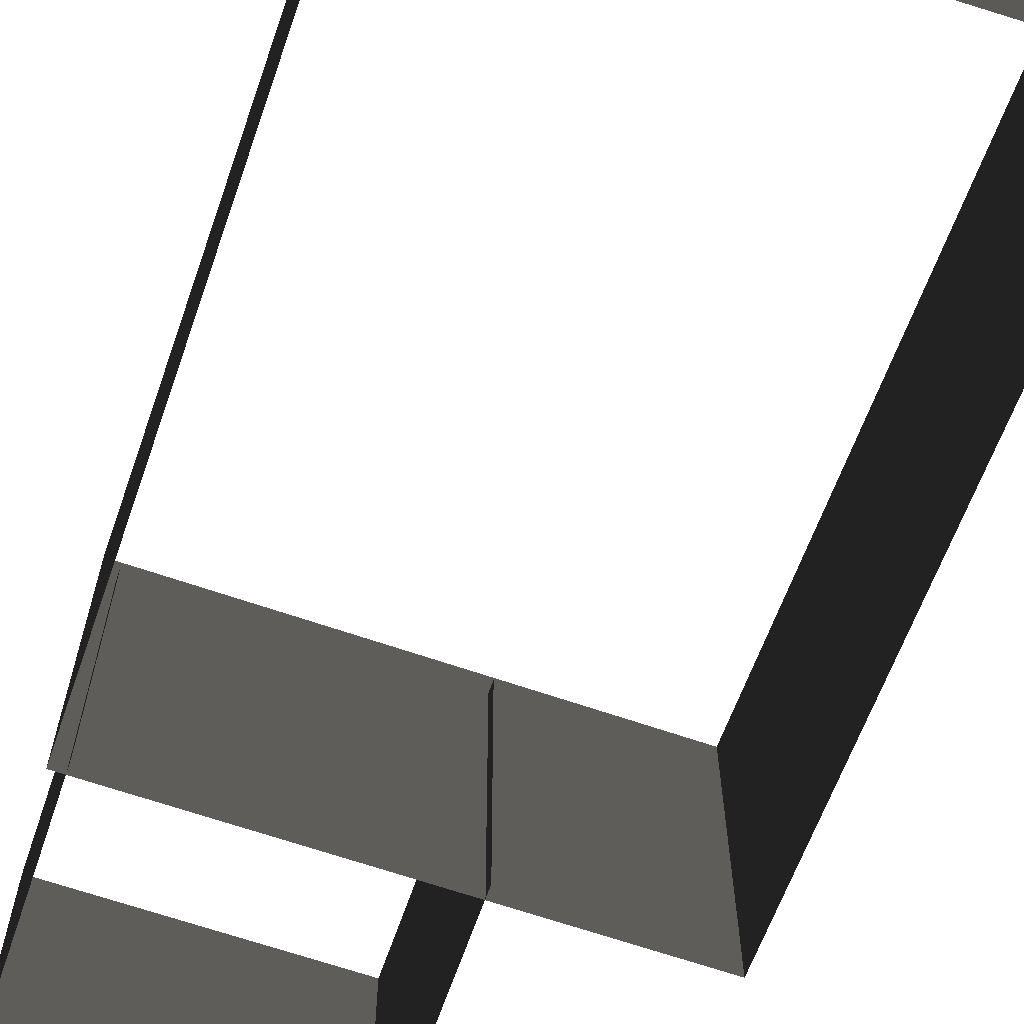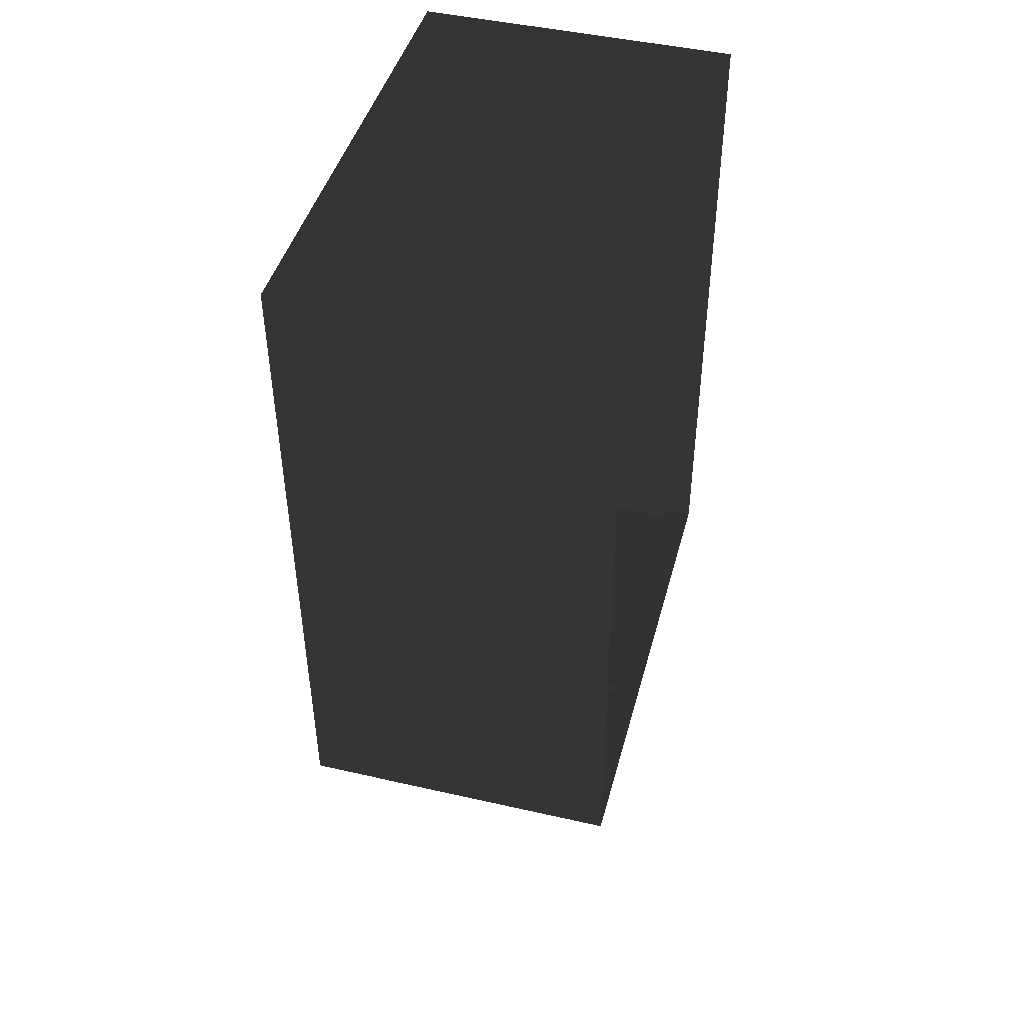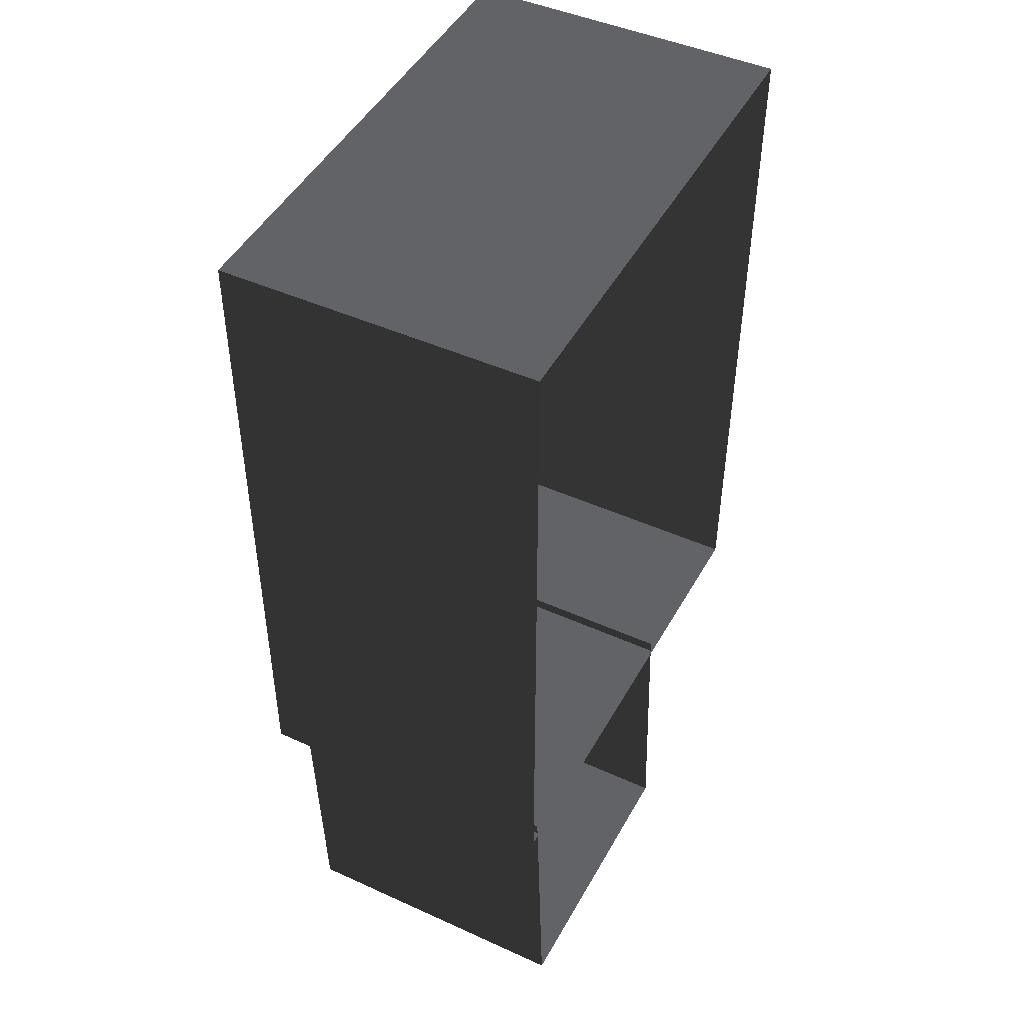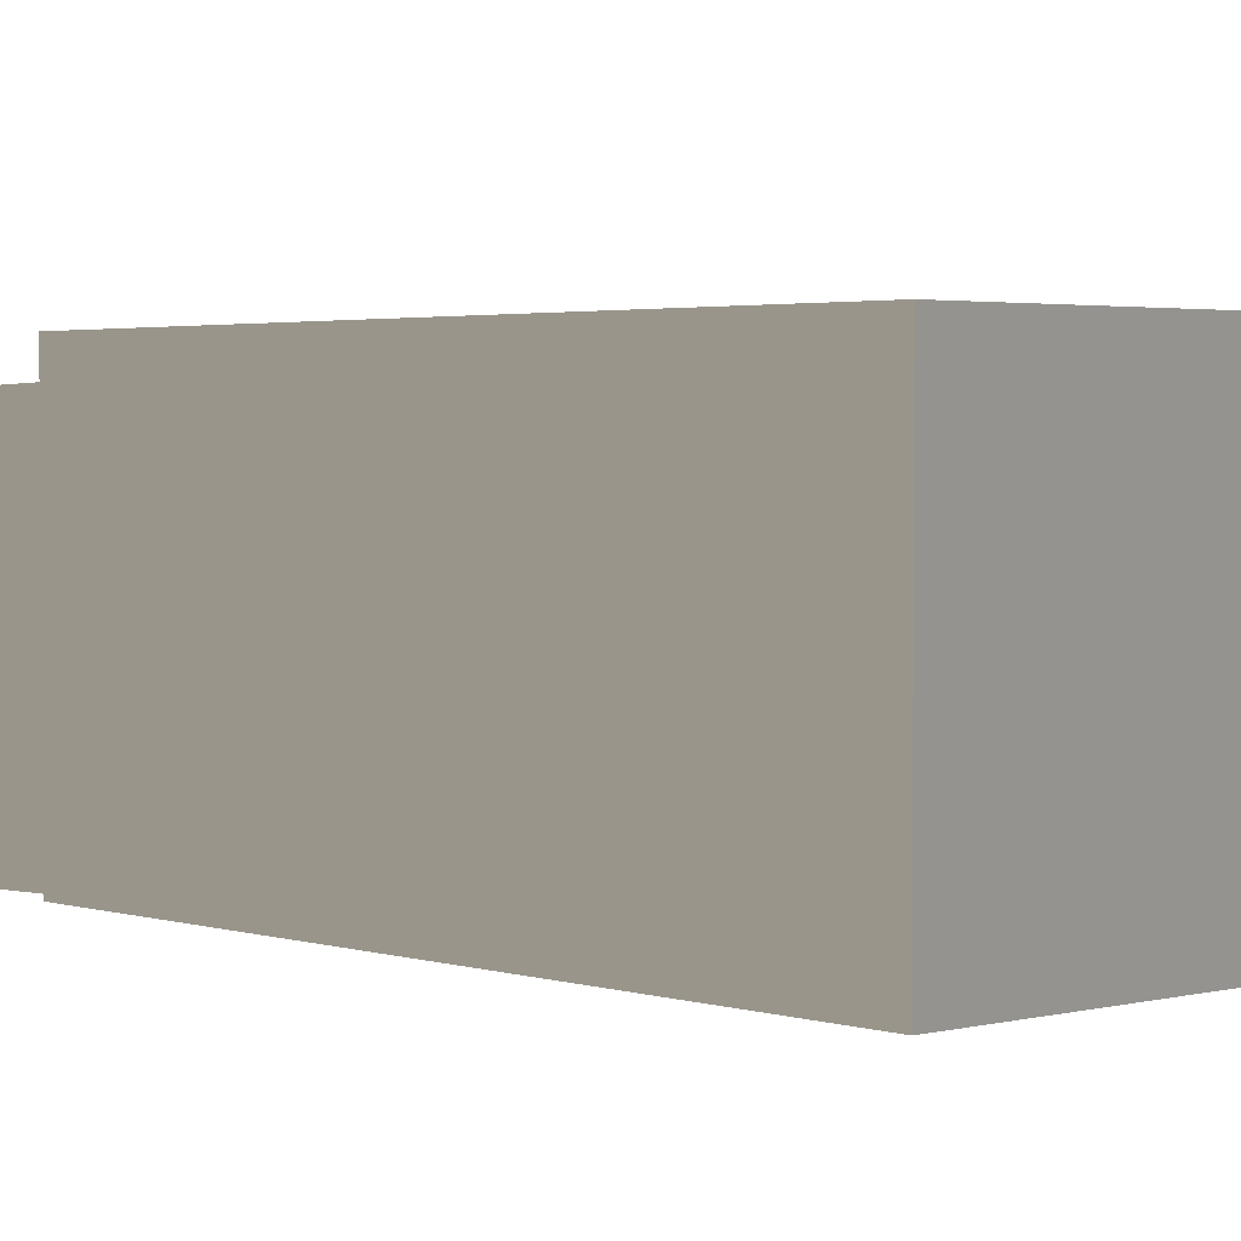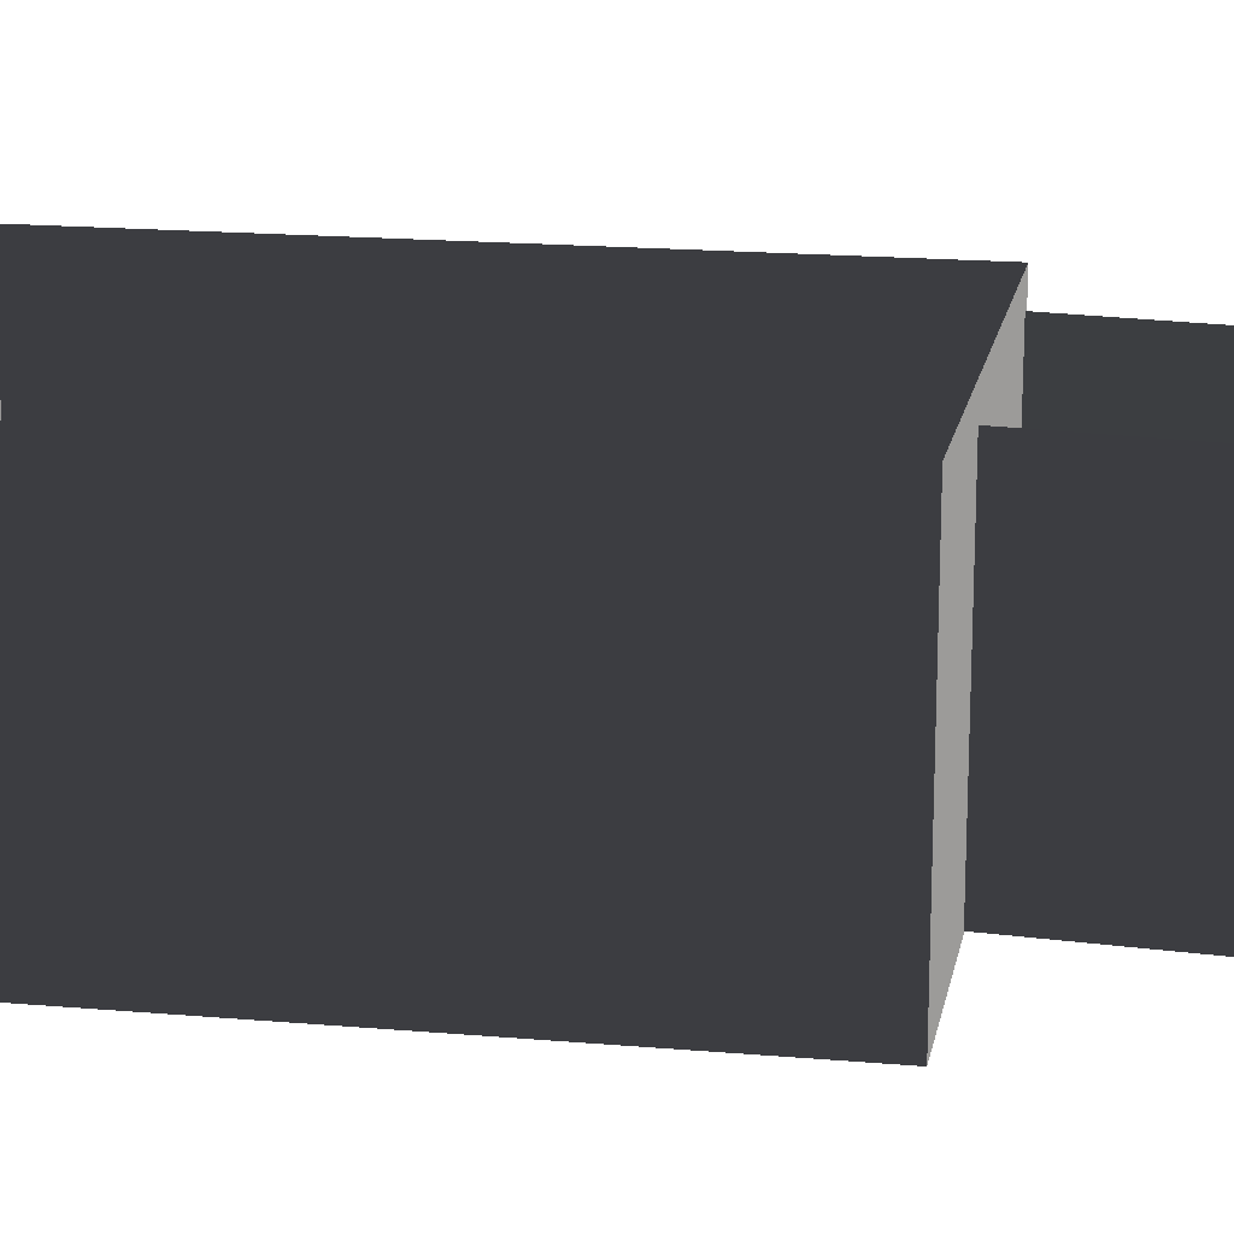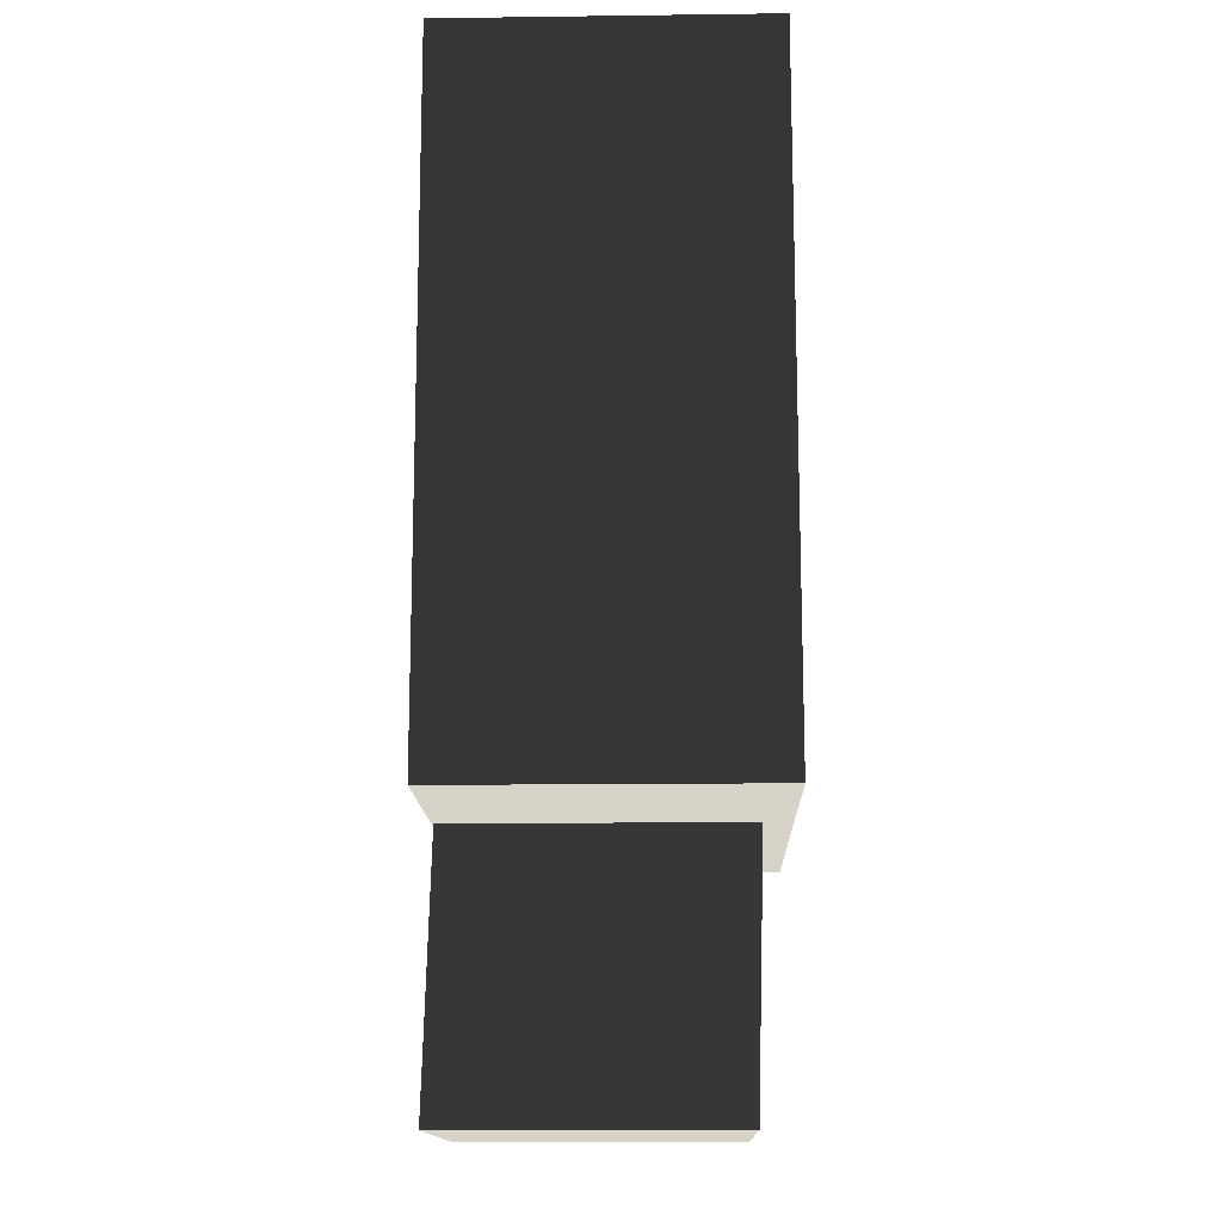
<metadata>
{"format":"obj","ext":"obj","renderer":"f3d","projection":"perspective","resolution":1024,"background":"white","views":[{"elev":-65.1,"azim":160.7,"up":"+Z"},{"elev":45.4,"azim":-75.2,"up":"+Y"},{"elev":45.5,"azim":117.6,"up":"+Y"},{"elev":2.7,"azim":137.0,"up":"+Z"},{"elev":16.9,"azim":-79.2,"up":"+Z"},{"elev":-14.8,"azim":-88.4,"up":"+Y"}]}
</metadata>
<code>
v 11.78 -3.98 1.171
v 11.78 -3.98 7.974
v 11.78 10.11 7.974
v 11.78 10.11 1.171
v 1.347 -3.98 1.171
v 1.347 -3.98 7.974
v 11.78 -3.98 7.974
v 11.78 -3.98 1.171
v 1.103 10.45 1.171
v 1.103 10.45 7.974
v 1.347 -3.98 7.974
v 1.347 -3.98 1.171
v 11.78 10.11 1.171
v 11.78 10.11 7.974
v 1.103 10.45 7.974
v 1.103 10.45 1.171
v 11.45 -9.599 1.056
v 11.45 -9.599 7.236
v 11.49 -3.726 7.399
v 11.49 -3.726 1.219
v 5.289 -9.599 1.056
v 5.289 -9.599 7.236
v 11.45 -9.599 7.236
v 11.45 -9.599 1.056
v 5.296 -3.726 1.219
v 5.296 -3.726 7.399
v 5.289 -9.599 7.236
v 5.289 -9.599 1.056
g Building_t8.025_33315_165
f 1 3 2
f 1 4 3
f 5 7 6
f 5 8 7
f 9 11 10
f 9 12 11
f 13 15 14
f 13 16 15
f 17 19 18
f 17 20 19
f 21 23 22
f 21 24 23
f 25 27 26
f 25 28 27

</code>
